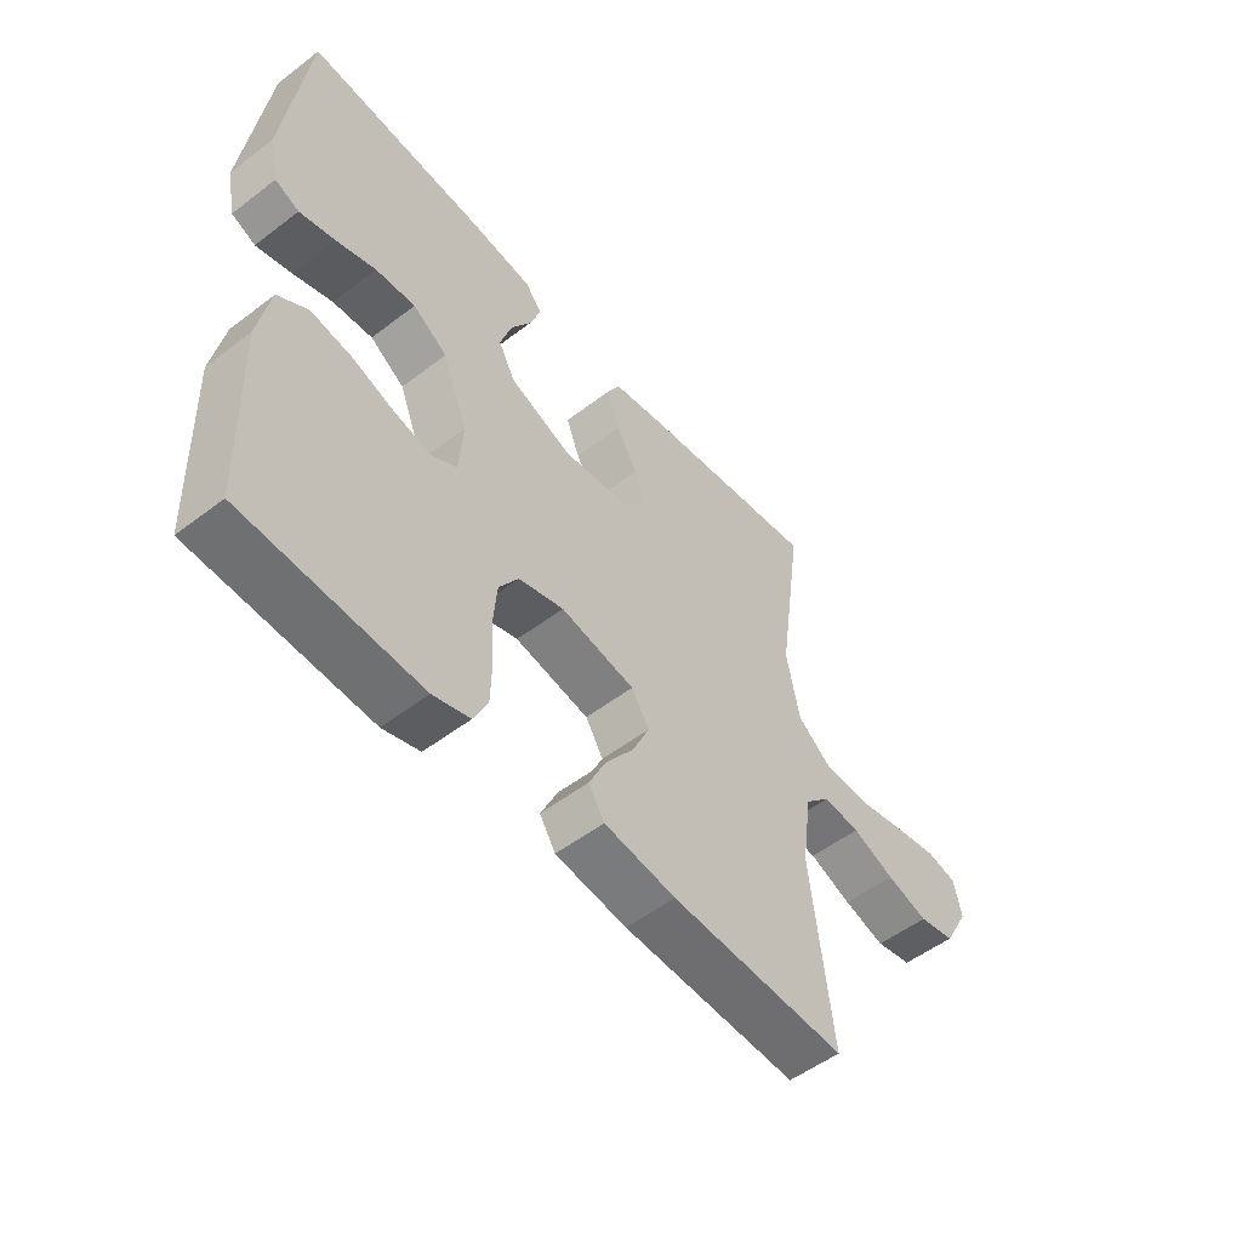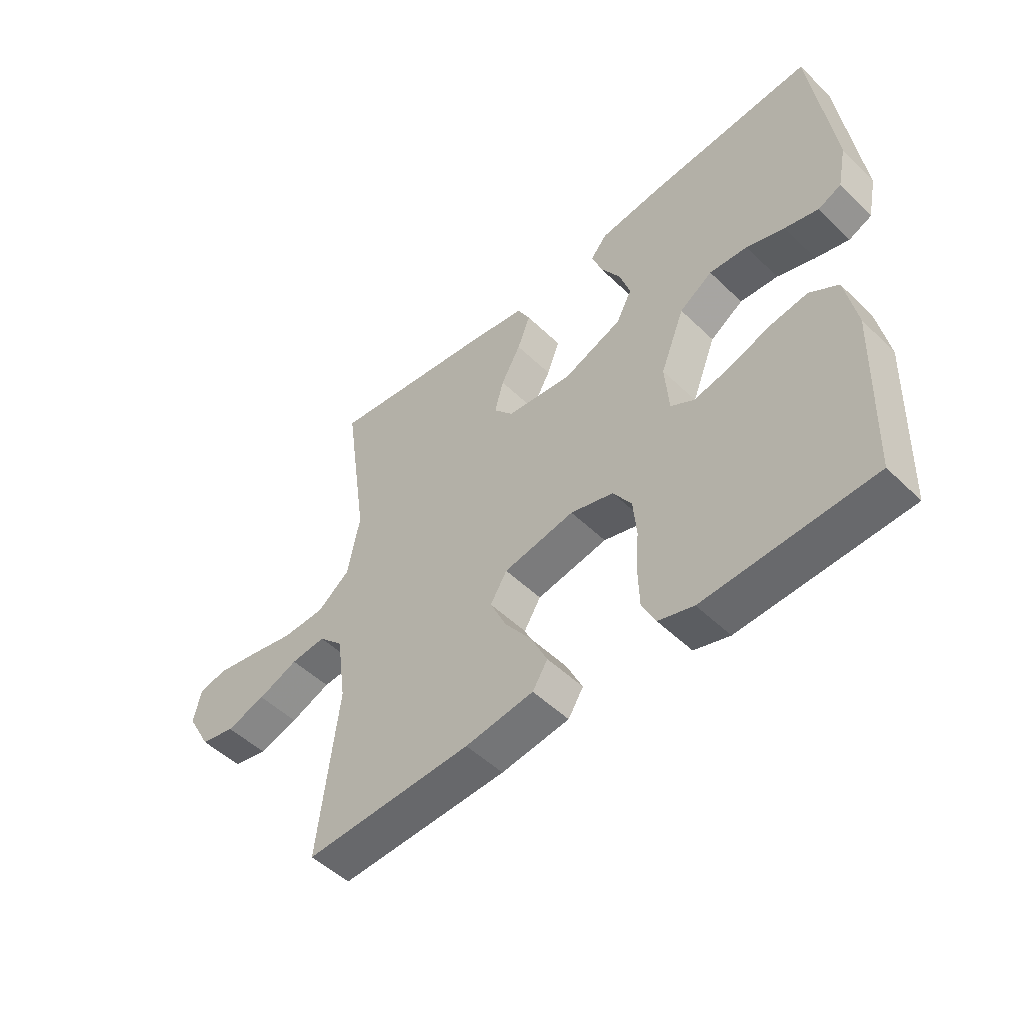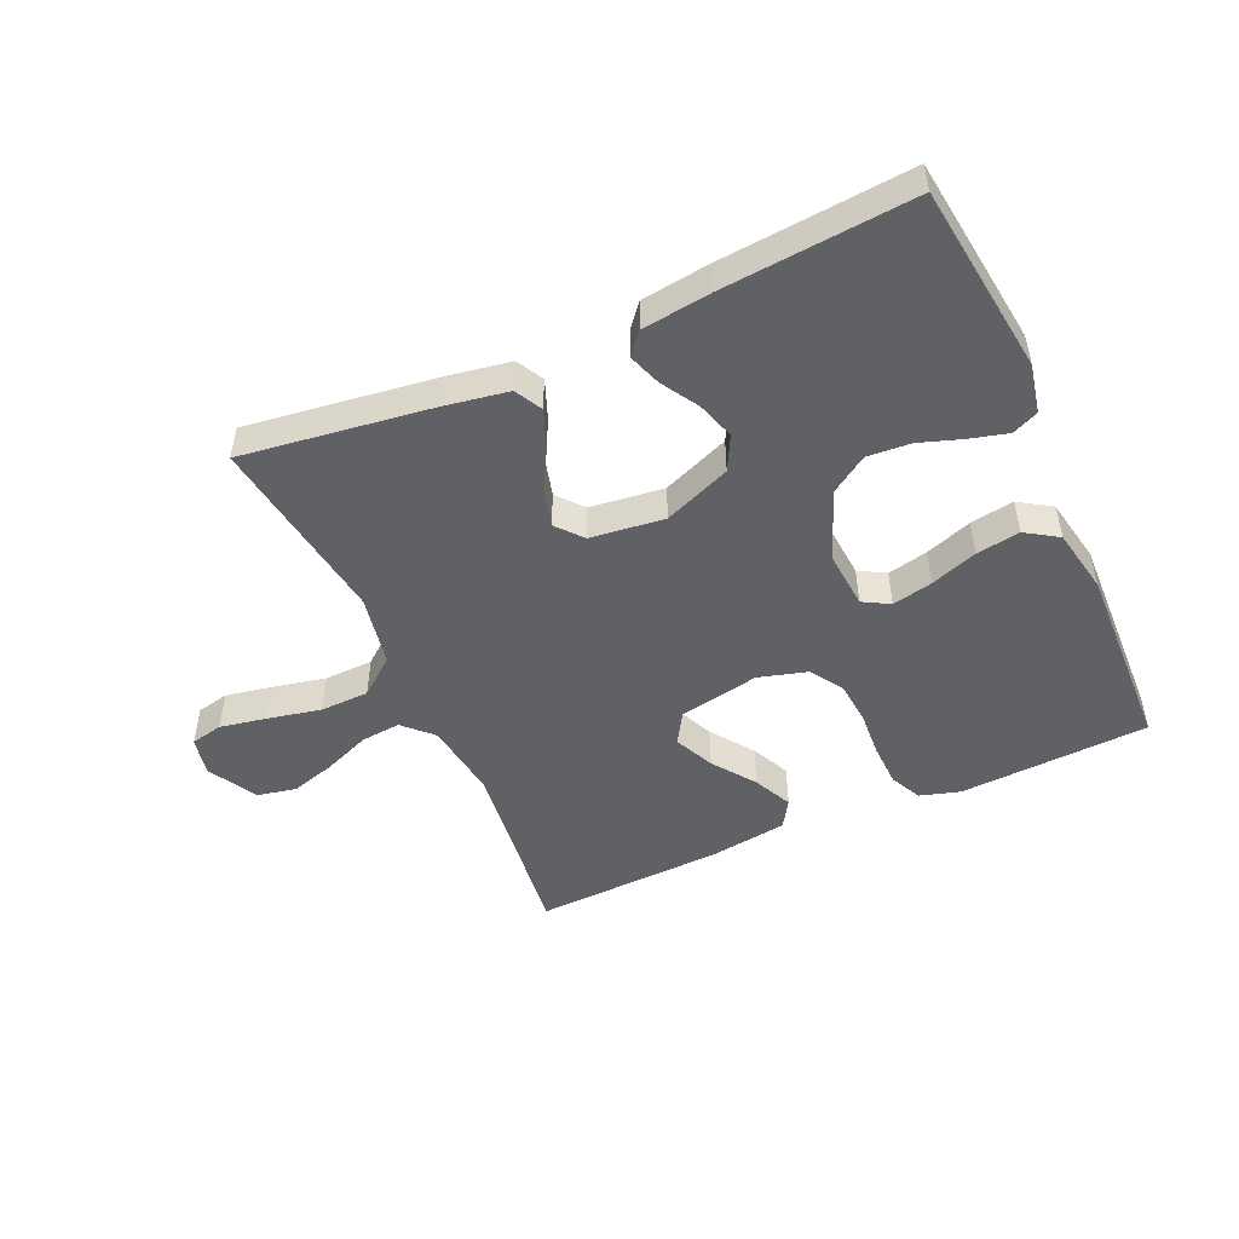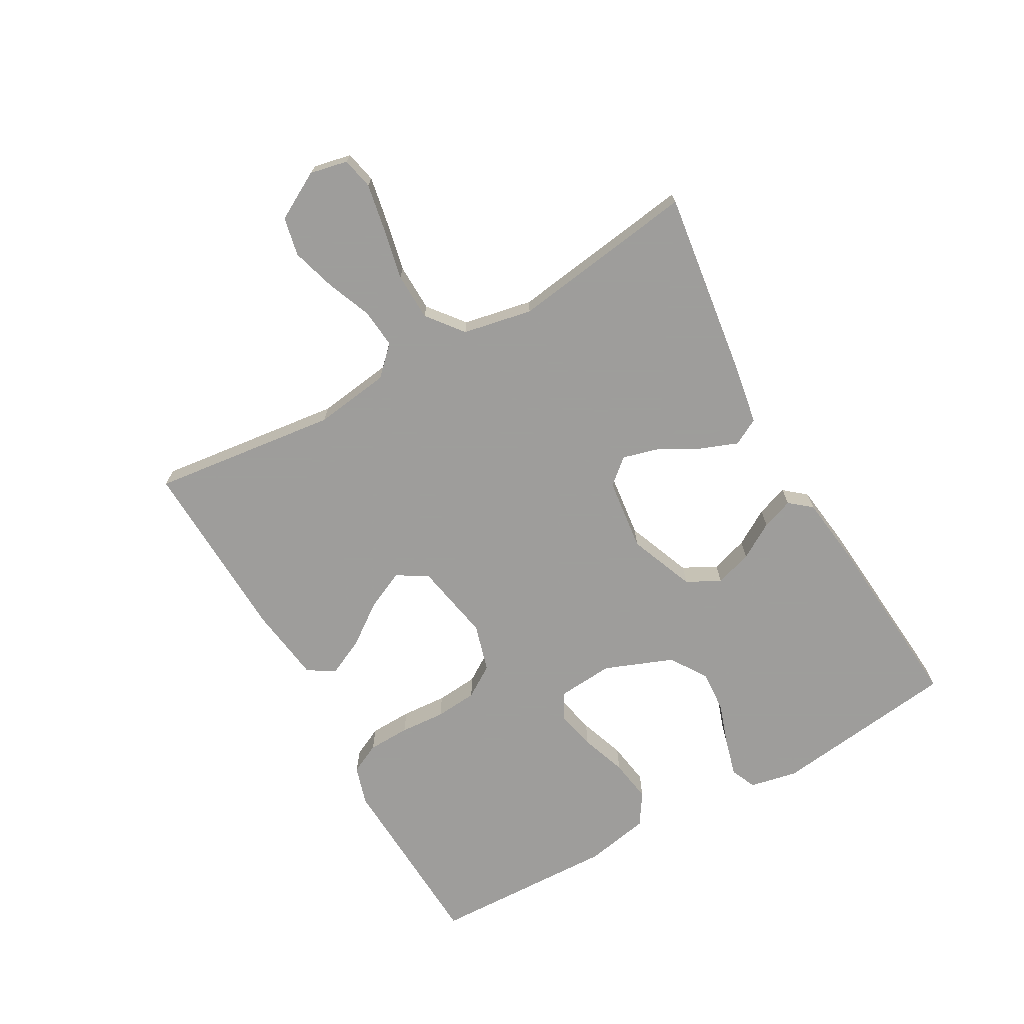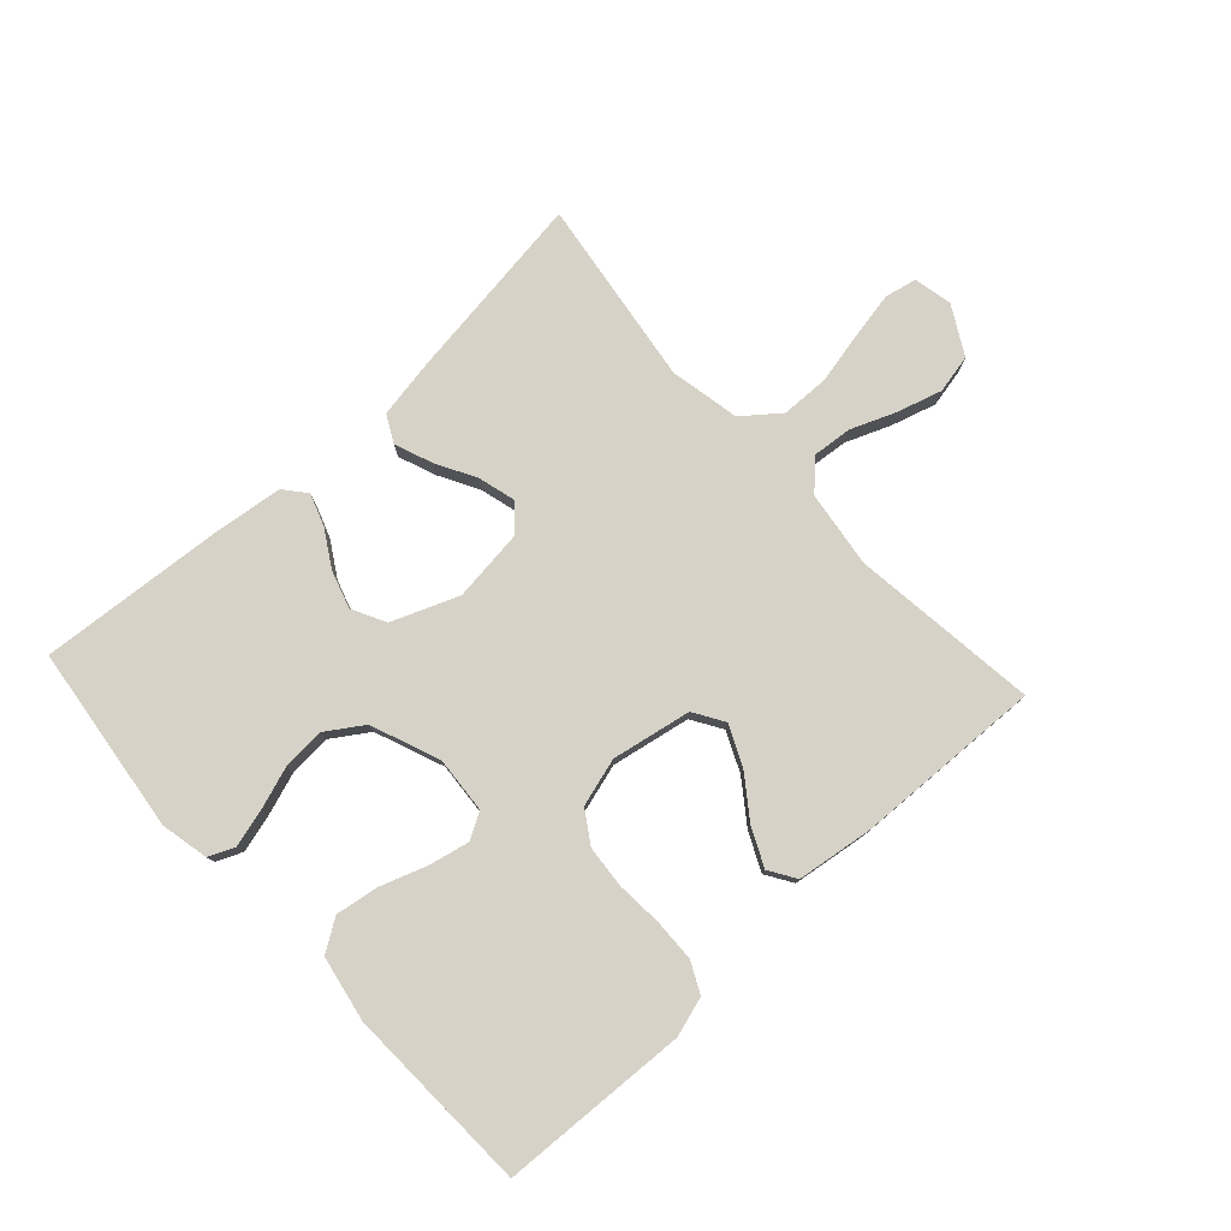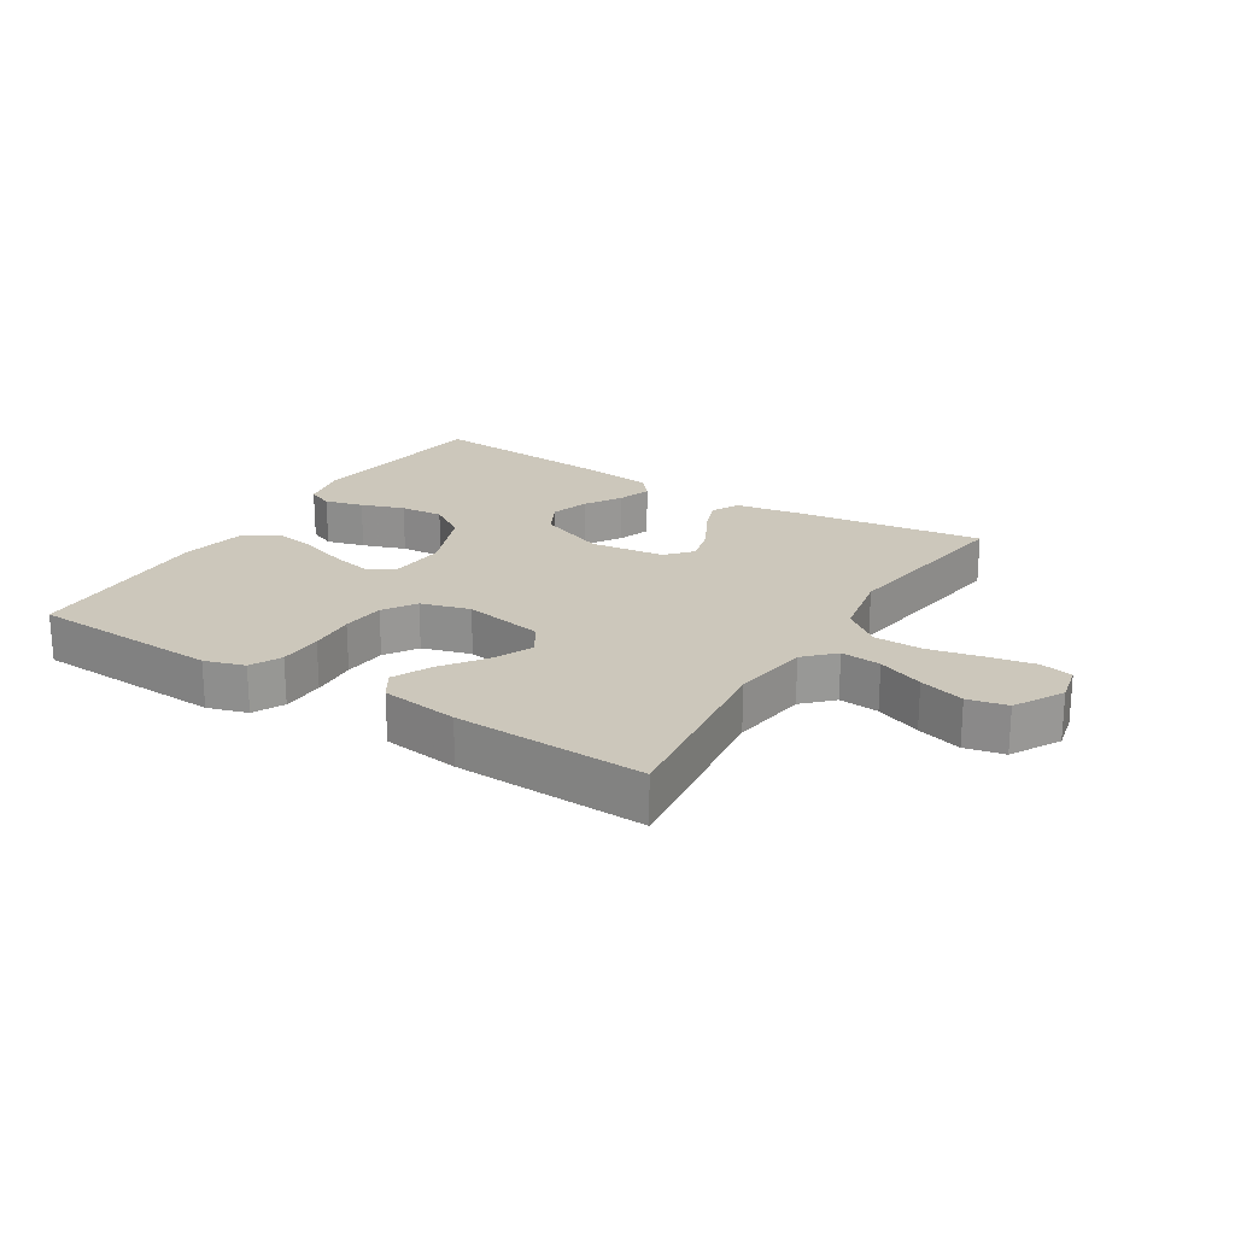
<metadata>
{"format":"obj","ext":"obj","renderer":"f3d","projection":"perspective","resolution":1024,"background":"white","views":[{"elev":-52.8,"azim":129.4,"up":"+Z"},{"elev":-50.6,"azim":43.6,"up":"+Z"},{"elev":-49.3,"azim":24.2,"up":"+Y"},{"elev":-70.7,"azim":-60.6,"up":"+Y"},{"elev":78.5,"azim":137.4,"up":"+Y"},{"elev":21.6,"azim":-148.2,"up":"+Y"}]}
</metadata>
<code>
v -0.5 0.07 -0.5
v -0.464 0.07 -0.2
v -0.481 0.07 -0.078
v -0.525 0.07 -0.034
v -0.588 0.07 -0.04
v -0.66 0.07 -0.069
v -0.731 0.07 -0.09
v -0.793 0.07 -0.077
v -0.836 0.07 0
v -0.823 0.07 0.061
v -0.772 0.07 0.072
v -0.698 0.07 0.058
v -0.614 0.07 0.04
v -0.537 0.07 0.042
v -0.479 0.07 0.088
v -0.457 0.07 0.2
v -0.5 0.07 0.5
v -0.2 0.07 0.459
v -0.101 0.07 0.442
v -0.078 0.07 0.399
v -0.101 0.07 0.339
v -0.136 0.07 0.275
v -0.152 0.07 0.216
v -0.117 0.07 0.175
v 0 0.07 0.161
v 0.106 0.07 0.203
v 0.134 0.07 0.257
v 0.115 0.07 0.317
v 0.08 0.07 0.375
v 0.062 0.07 0.426
v 0.091 0.07 0.461
v 0.2 0.07 0.475
v 0.5 0.07 0.5
v 0.538 0.07 0.2
v 0.522 0.07 0.123
v 0.481 0.07 0.105
v 0.421 0.07 0.121
v 0.353 0.07 0.144
v 0.285 0.07 0.149
v 0.226 0.07 0.11
v 0.183 0.07 0
v 0.19 0.07 -0.09
v 0.232 0.07 -0.114
v 0.296 0.07 -0.1
v 0.37 0.07 -0.074
v 0.439 0.07 -0.063
v 0.49 0.07 -0.096
v 0.51 0.07 -0.2
v 0.5 0.07 -0.5
v 0.2 0.07 -0.515
v 0.137 0.07 -0.496
v 0.113 0.07 -0.447
v 0.111 0.07 -0.379
v 0.116 0.07 -0.306
v 0.11 0.07 -0.238
v 0.077 0.07 -0.187
v 0 0.07 -0.165
v -0.127 0.07 -0.189
v -0.157 0.07 -0.238
v -0.128 0.07 -0.301
v -0.08 0.07 -0.367
v -0.051 0.07 -0.428
v -0.078 0.07 -0.471
v -0.2 0.07 -0.488
v -0.5 0 -0.5
v -0.464 0 -0.2
v -0.481 0 -0.078
v -0.525 0 -0.034
v -0.588 0 -0.04
v -0.66 0 -0.069
v -0.731 0 -0.09
v -0.793 0 -0.077
v -0.836 0 0
v -0.823 0 0.061
v -0.772 0 0.072
v -0.698 0 0.058
v -0.614 0 0.04
v -0.537 0 0.042
v -0.479 0 0.088
v -0.457 0 0.2
v -0.5 0 0.5
v -0.2 0 0.459
v -0.101 0 0.442
v -0.078 0 0.399
v -0.101 0 0.339
v -0.136 0 0.275
v -0.152 0 0.216
v -0.117 0 0.175
v 0 0 0.161
v 0.106 0 0.203
v 0.134 0 0.257
v 0.115 0 0.317
v 0.08 0 0.375
v 0.062 0 0.426
v 0.091 0 0.461
v 0.2 0 0.475
v 0.5 0 0.5
v 0.538 0 0.2
v 0.522 0 0.123
v 0.481 0 0.105
v 0.421 0 0.121
v 0.353 0 0.144
v 0.285 0 0.149
v 0.226 0 0.11
v 0.183 0 0
v 0.19 0 -0.09
v 0.232 0 -0.114
v 0.296 0 -0.1
v 0.37 0 -0.074
v 0.439 0 -0.063
v 0.49 0 -0.096
v 0.51 0 -0.2
v 0.5 0 -0.5
v 0.2 0 -0.515
v 0.137 0 -0.496
v 0.113 0 -0.447
v 0.111 0 -0.379
v 0.116 0 -0.306
v 0.11 0 -0.238
v 0.077 0 -0.187
v 0 0 -0.165
v -0.127 0 -0.189
v -0.157 0 -0.238
v -0.128 0 -0.301
v -0.08 0 -0.367
v -0.051 0 -0.428
v -0.078 0 -0.471
v -0.2 0 -0.488
f 64 1 2
f 63 64 2
f 62 63 2
f 61 62 2
f 60 61 2
f 59 60 2 3
f 58 59 3 4
f 57 58 4
f 52 53 54
f 51 52 54
f 50 51 54
f 49 50 54
f 48 49 54
f 47 48 54
f 46 47 54
f 45 46 54
f 44 45 54
f 43 44 54 55
f 42 43 55 56
f 36 37 38
f 35 36 38
f 34 35 38
f 33 34 38
f 32 33 38
f 31 32 38
f 30 31 38
f 29 30 38
f 28 29 38
f 27 28 38 39
f 26 27 39 40
f 20 21 22
f 19 20 22
f 18 19 22
f 17 18 22
f 16 17 22
f 15 16 22 23
f 14 15 23 24
f 11 12 13
f 10 11 13
f 9 10 13
f 8 9 13
f 7 8 13
f 6 7 13
f 5 6 13
f 4 5 13 14
f 14 24 25
f 4 14 25
f 57 4 25
f 57 25 26
f 56 57 26
f 42 56 26
f 41 42 26
f 26 40 41
f 66 65 128
f 66 128 127
f 66 127 126
f 66 126 125
f 66 125 124
f 67 66 124 123
f 68 67 123 122
f 68 122 121
f 118 117 116
f 118 116 115
f 118 115 114
f 118 114 113
f 118 113 112
f 118 112 111
f 118 111 110
f 118 110 109
f 118 109 108
f 119 118 108 107
f 120 119 107 106
f 102 101 100
f 102 100 99
f 102 99 98
f 102 98 97
f 102 97 96
f 102 96 95
f 102 95 94
f 102 94 93
f 102 93 92
f 103 102 92 91
f 104 103 91 90
f 86 85 84
f 86 84 83
f 86 83 82
f 86 82 81
f 86 81 80
f 87 86 80 79
f 88 87 79 78
f 77 76 75
f 77 75 74
f 77 74 73
f 77 73 72
f 77 72 71
f 77 71 70
f 77 70 69
f 78 77 69 68
f 89 88 78
f 89 78 68
f 89 68 121
f 90 89 121
f 90 121 120
f 90 120 106
f 90 106 105
f 105 104 90
f 1 65 66 2
f 2 66 67 3
f 3 67 68 4
f 4 68 69 5
f 5 69 70 6
f 6 70 71 7
f 7 71 72 8
f 8 72 73 9
f 9 73 74 10
f 10 74 75 11
f 11 75 76 12
f 12 76 77 13
f 13 77 78 14
f 14 78 79 15
f 15 79 80 16
f 16 80 81 17
f 17 81 82 18
f 18 82 83 19
f 19 83 84 20
f 20 84 85 21
f 21 85 86 22
f 22 86 87 23
f 23 87 88 24
f 24 88 89 25
f 25 89 90 26
f 26 90 91 27
f 27 91 92 28
f 28 92 93 29
f 29 93 94 30
f 30 94 95 31
f 31 95 96 32
f 32 96 97 33
f 33 97 98 34
f 34 98 99 35
f 35 99 100 36
f 36 100 101 37
f 37 101 102 38
f 38 102 103 39
f 39 103 104 40
f 40 104 105 41
f 41 105 106 42
f 42 106 107 43
f 43 107 108 44
f 44 108 109 45
f 45 109 110 46
f 46 110 111 47
f 47 111 112 48
f 48 112 113 49
f 49 113 114 50
f 50 114 115 51
f 51 115 116 52
f 52 116 117 53
f 53 117 118 54
f 54 118 119 55
f 55 119 120 56
f 56 120 121 57
f 57 121 122 58
f 58 122 123 59
f 59 123 124 60
f 60 124 125 61
f 61 125 126 62
f 62 126 127 63
f 63 127 128 64
f 64 128 65 1

</code>
